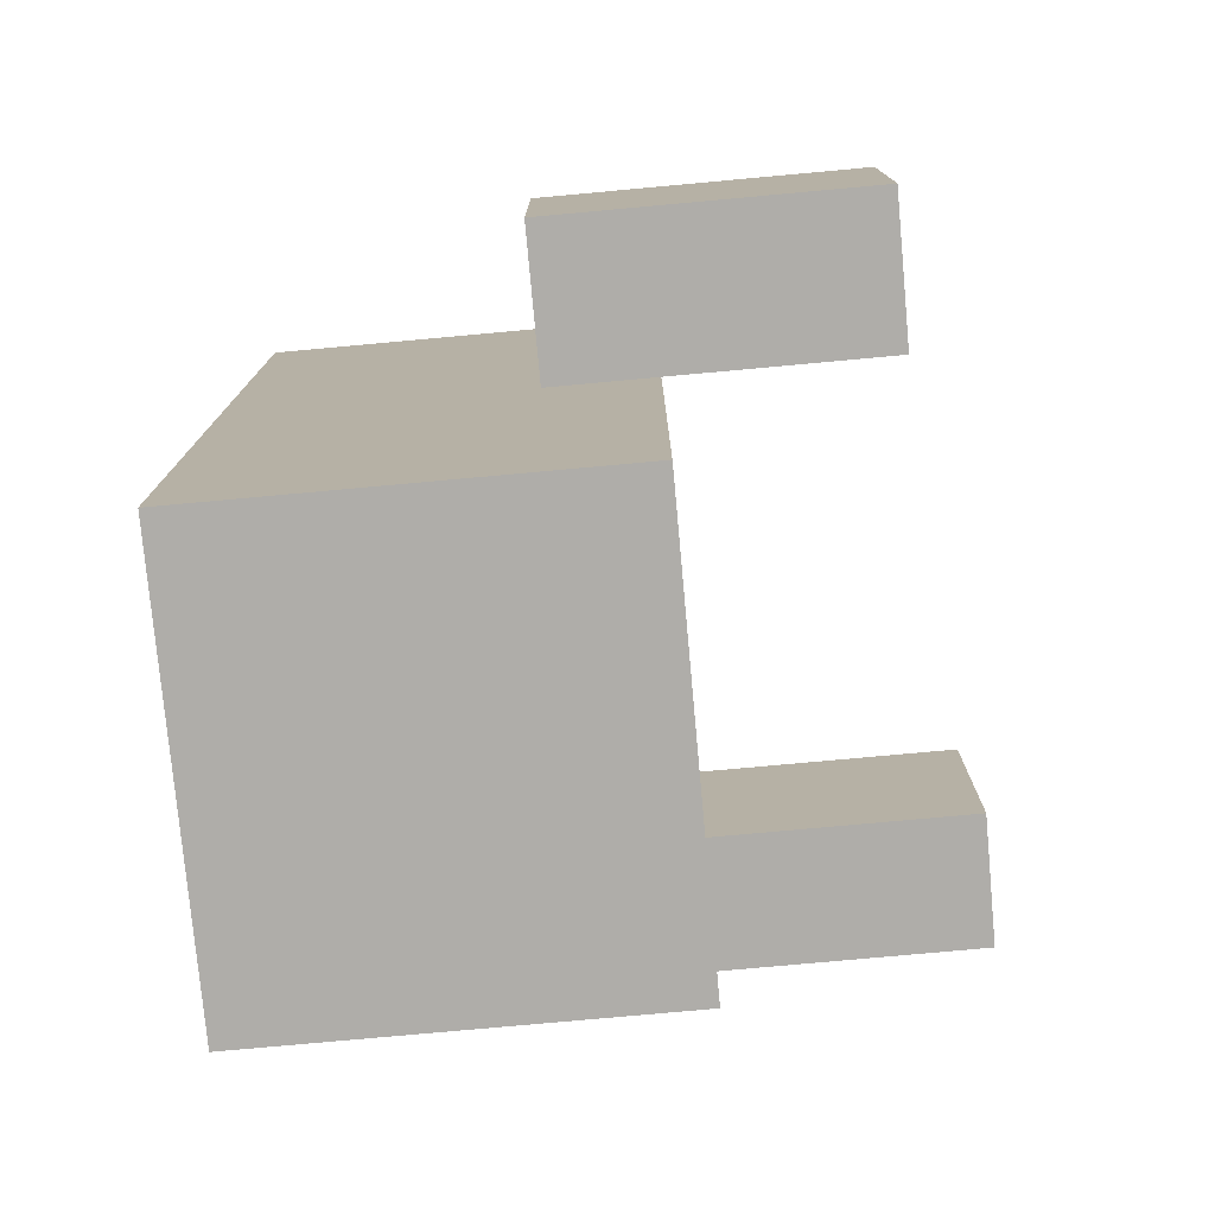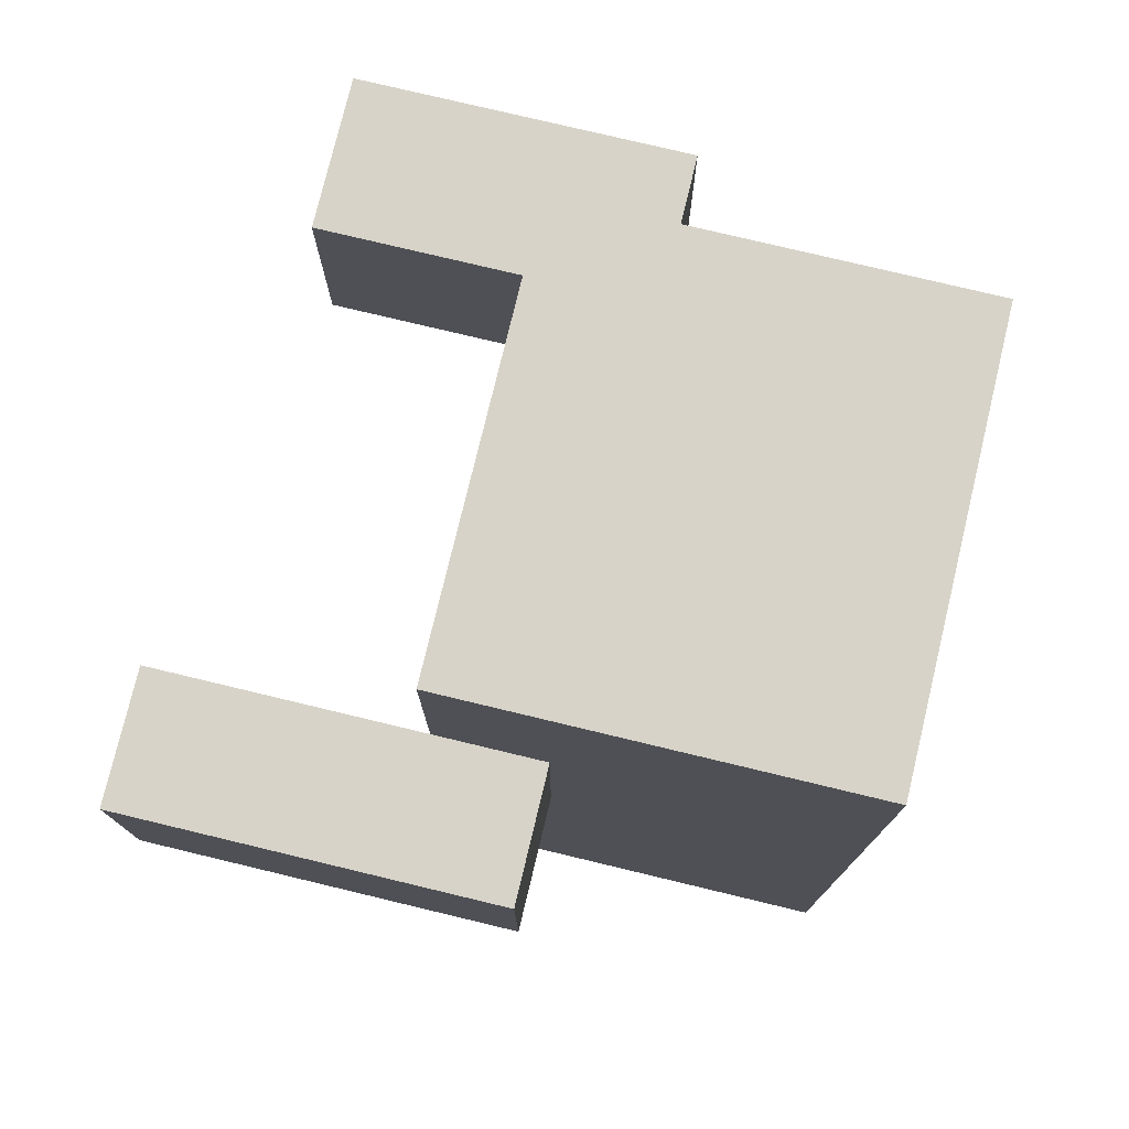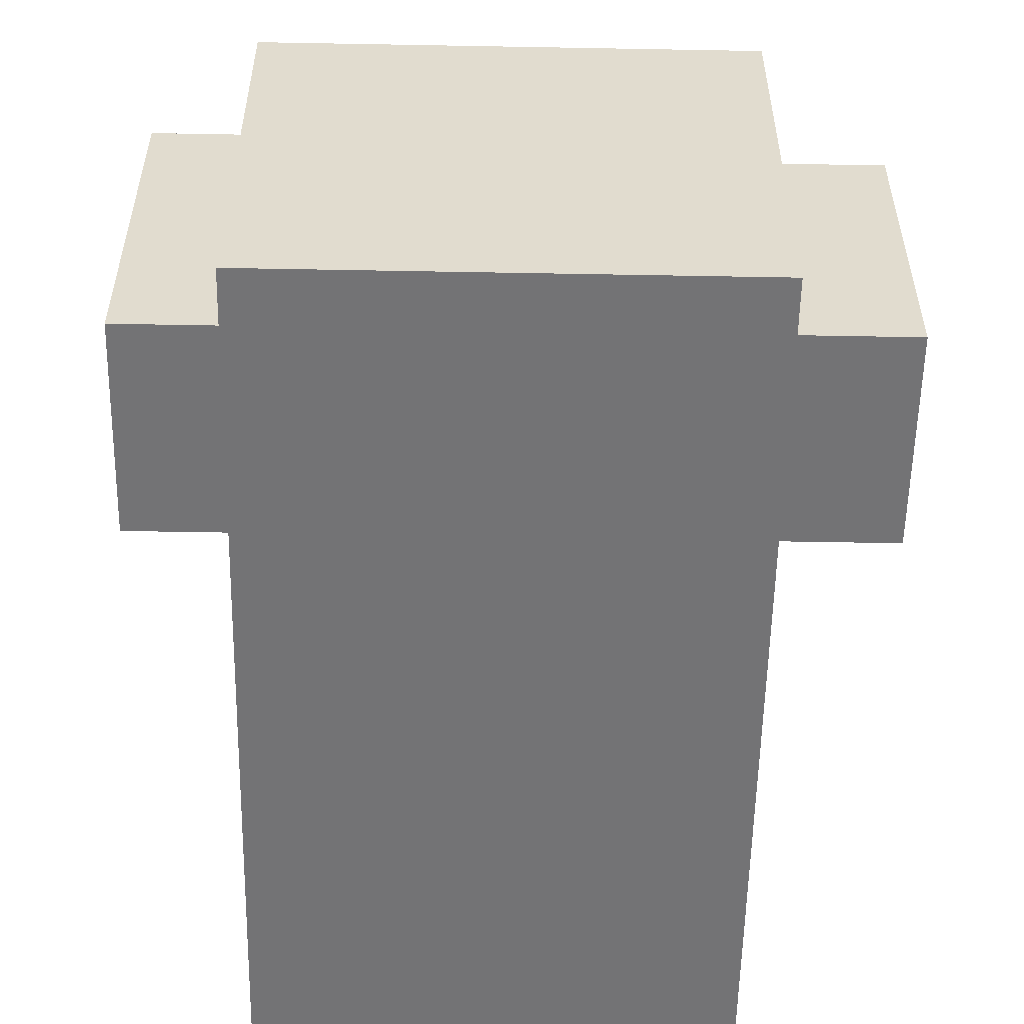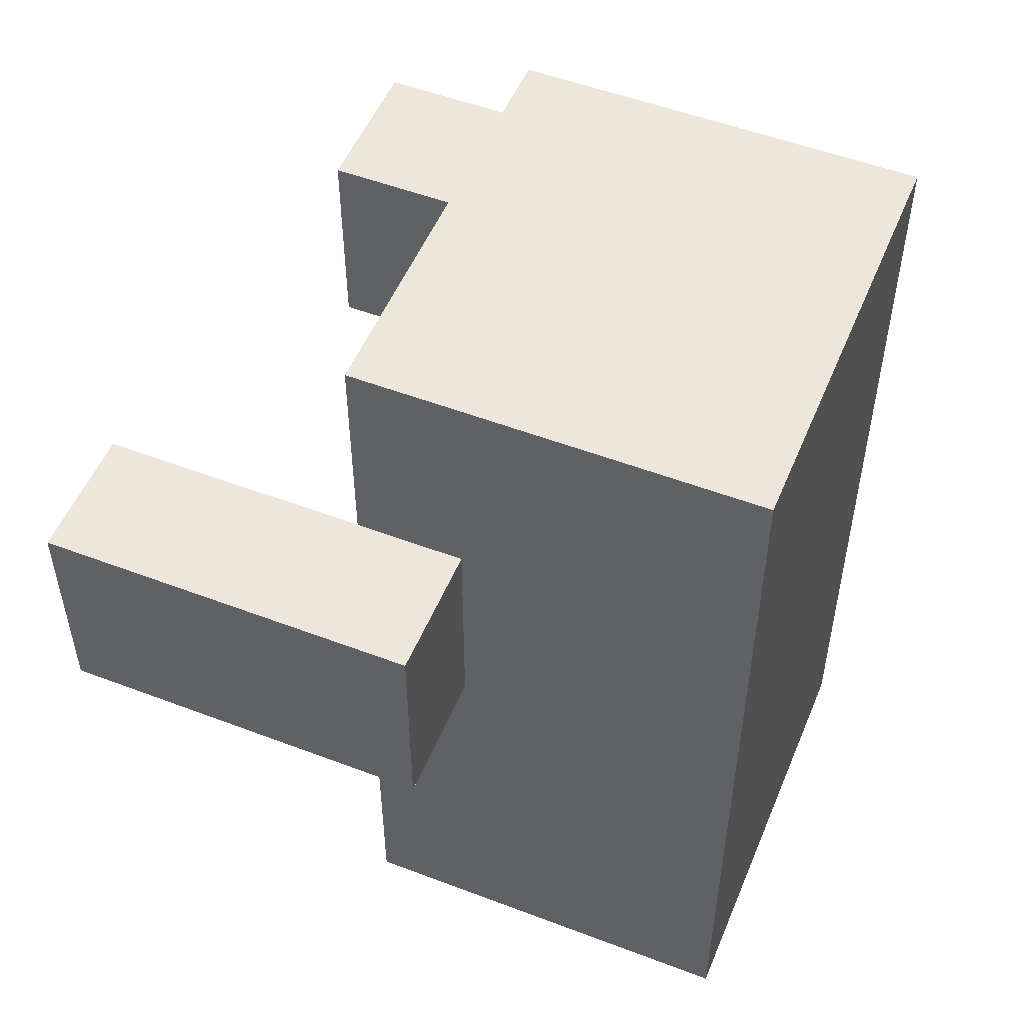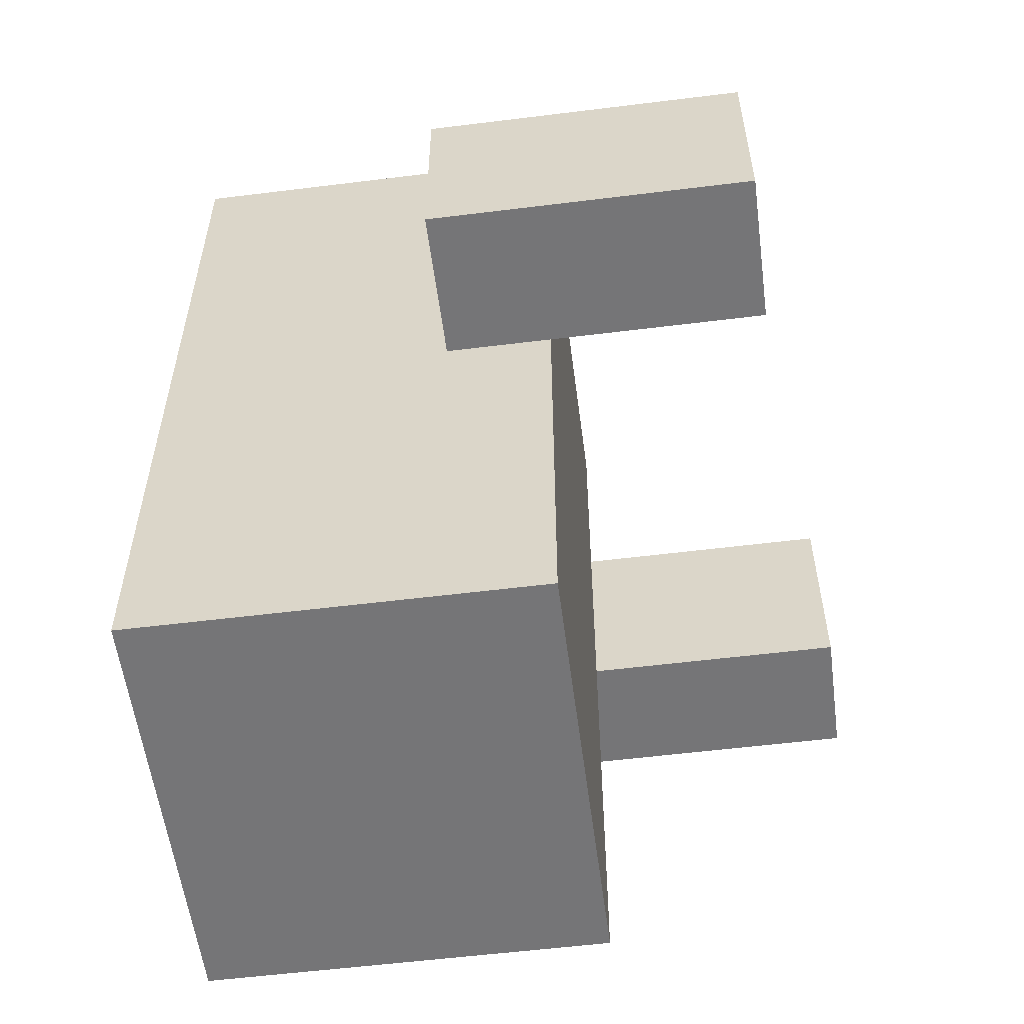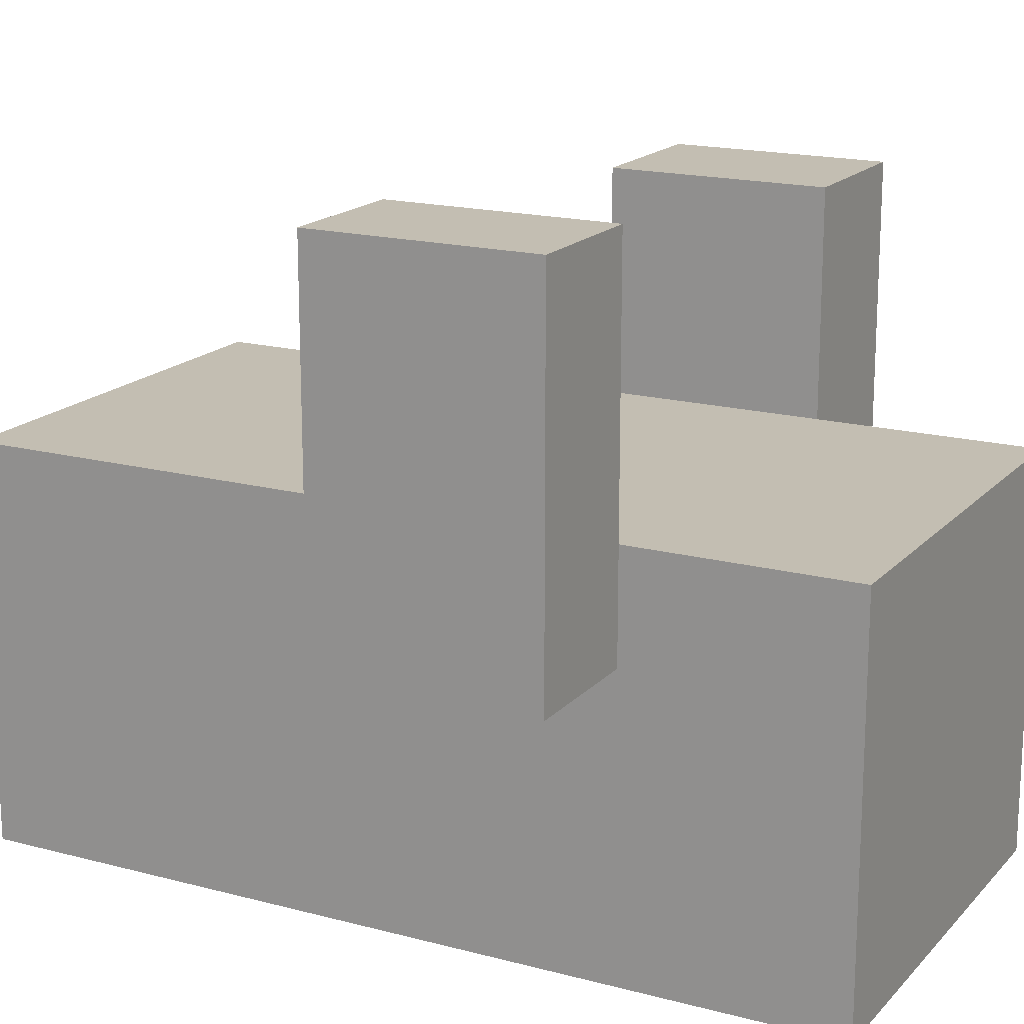
<metadata>
{"format":"obj","ext":"obj","renderer":"f3d","projection":"perspective","resolution":1024,"background":"white","views":[{"elev":-77.2,"azim":-84.8,"up":"+Y"},{"elev":76.8,"azim":103.5,"up":"+Y"},{"elev":-56.0,"azim":178.9,"up":"+Z"},{"elev":52.3,"azim":112.3,"up":"+Y"},{"elev":-56.6,"azim":-82.6,"up":"+Y"},{"elev":17.4,"azim":117.9,"up":"+Z"}]}
</metadata>
<code>
g pb-Cube-30292
v 0 -0.008763 -0.5
v 0 -1.018 -0.5
v 0 -0.008763 -0.9221
v 0 -1.018 -0.9221
v -1 -0.008763 -0.5
v -1 -1.018 -0.5
v -1 -0.008763 -0.9221
v -1 -1.018 -0.9221
v 0 -1.018 -0.9221
v -1 -1.018 -0.9221
v 0 -1.018 -0.5
v -1 -1.018 0
v 0 -1.018 0
v -1 -1.018 -0.5
v -1 -1.018 -0.9221
v 0 -1.018 -0.9221
v 0 -0.008763 -0.9221
v -1 1 -0.9221
v 0 1 -0.9221
v -1 -0.008763 -0.9221
v -1 0.4956 -0.25
v -1 -0.008763 -0.25
v -1 0.4956 -0.5
v -1 -0.008763 -0.5
v -1.351 0.4956 -0.25
v -1.351 -0.008763 -0.25
v -1.351 0.4956 0
v -1.351 -0.008763 0
v -1 0.4956 -0.25
v -1 0.4956 -0.5
v -1 1 -0.25
v -1 1 -0.5
v -1 0.4956 -0.25
v -1 0.4956 0
v -1 1 -0.25
v -1 1 0
v -1 -1.018 -0.5
v -1 -0.008763 -0.5
v -1 -1.018 0
v -1 -0.008763 0
v -1 -0.008763 -0.25
v -1 -0.008763 -0.5
v -1 -0.008763 -0.9221
v -1 1 -0.9221
v -1 1 -0.5
v -1 0.4956 -0.5
v -1 -0.008763 -0.25
v -1 0.4956 -0.25
v -1.351 -0.008763 -0.25
v -1.351 0.4956 -0.25
v -1 -0.008763 0
v -1 -0.008763 -0.25
v -1.351 -0.008763 0
v -1.351 -0.008763 -0.25
v -1 0.4956 -0.25
v -1 0.4956 0
v -1.351 0.4956 -0.25
v -1.351 0.4956 0
v -1 0.4956 0.513
v -1 -0.008763 0.513
v -1.351 0.4956 0.513
v -1.351 -0.008763 0.513
v -1 0.4956 0
v -1 -0.008763 0
v -1 0.4956 0.513
v -1 -0.008763 0.513
v -1.351 0.4956 0
v -1 0.4956 0
v -1.351 0.4956 0.513
v -1 0.4956 0.513
v -1 -0.008763 0
v -1.351 -0.008763 0
v -1 -0.008763 0.513
v -1.351 -0.008763 0.513
v -1.351 -0.008763 0
v -1.351 0.4956 0
v -1.351 -0.008763 0.513
v -1.351 0.4956 0.513
v 0.3044 0.4956 -0.25
v 0.3044 -0.008763 -0.25
v 0.3044 0.4956 0
v 0.3044 -0.008763 0
v 0 0.4956 -0.25
v 0 0.4956 0
v 0 1 -0.25
v 0 1 0
v 0 0.4956 -0.25
v 0 -0.008763 -0.25
v 0 0.4956 -0.5
v 0 -0.008763 -0.5
v 0 0.4956 -0.25
v 0 0.4956 -0.5
v 0 1 -0.25
v 0 1 -0.5
v 0 -0.008763 -0.5
v 0 -1.018 -0.5
v 0 -1.018 0
v 0 -0.008763 0
v 0 -0.008763 -0.25
v 0 -1.018 0
v -1 -1.018 0
v 0 -0.008763 0
v -1 -0.008763 0
v -1 0.4956 0
v 0 1 0
v -1 1 0
v 0 0.4956 0
v 0 -0.008763 -0.9221
v 0 -0.008763 -0.5
v 0 1 -0.9221
v 0 1 -0.5
v 0 0.4956 -0.5
v 0 1 -0.5
v -1 1 -0.5
v 0 1 -0.9221
v -1 1 -0.9221
v 0 1 0
v -1 1 0
v -1 1 -0.25
v 0 1 -0.25
v 0 0.4956 -0.25
v 0 -0.008763 -0.25
v 0.3044 0.4956 -0.25
v 0.3044 -0.008763 -0.25
v 0 -0.008763 -0.25
v 0 -0.008763 0
v 0.3044 -0.008763 -0.25
v 0.3044 -0.008763 0
v 0 0.4956 0
v 0 0.4956 -0.25
v 0.3044 0.4956 0
v 0.3044 0.4956 -0.25
v 0 -0.008763 0.6119
v 0 0.4956 0.6119
v 0.3044 -0.008763 0.6119
v 0.3044 0.4956 0.6119
v 0 -0.008763 0
v 0 0.4956 0
v 0 -0.008763 0.6119
v 0 0.4956 0.6119
v 0.3044 -0.008763 0
v 0 -0.008763 0
v 0.3044 -0.008763 0.6119
v 0 -0.008763 0.6119
v 0 0.4956 0
v 0.3044 0.4956 0
v 0 0.4956 0.6119
v 0.3044 0.4956 0.6119
v 0.3044 0.4956 0
v 0.3044 -0.008763 0
v 0.3044 0.4956 0.6119
v 0.3044 -0.008763 0.6119
f 1 2 4
f 3 1 4
f 6 5 8
f 5 7 8
f 10 9 14
f 9 11 14
f 13 12 14
f 11 13 14
f 16 15 20
f 17 16 20
f 19 17 20
f 18 19 20
f 22 21 24
f 21 23 24
f 25 26 28
f 27 25 28
f 30 29 32
f 29 31 32
f 33 34 36
f 35 33 36
f 38 37 41
f 37 39 41
f 39 40 41
f 43 42 46
f 44 43 46
f 45 44 46
f 48 47 49
f 50 48 49
f 52 51 53
f 54 52 53
f 56 55 57
f 58 56 57
f 60 59 61
f 62 60 61
f 64 63 65
f 66 64 65
f 68 67 69
f 70 68 69
f 72 71 73
f 74 72 73
f 76 75 77
f 78 76 77
f 80 79 82
f 79 81 82
f 84 83 86
f 83 85 86
f 87 88 90
f 89 87 90
f 91 92 94
f 93 91 94
f 96 95 99
f 97 96 99
f 98 97 99
f 101 100 103
f 100 102 103
f 103 102 107
f 104 103 107
f 106 104 107
f 105 106 107
f 109 108 112
f 108 110 112
f 110 111 112
f 114 113 116
f 113 115 116
f 113 114 120
f 114 119 120
f 118 117 120
f 119 118 120
f 122 121 123
f 124 122 123
f 126 125 127
f 128 126 127
f 130 129 131
f 132 130 131
f 134 133 135
f 136 134 135
f 138 137 139
f 140 138 139
f 142 141 143
f 144 142 143
f 146 145 147
f 148 146 147
f 150 149 151
f 152 150 151

</code>
